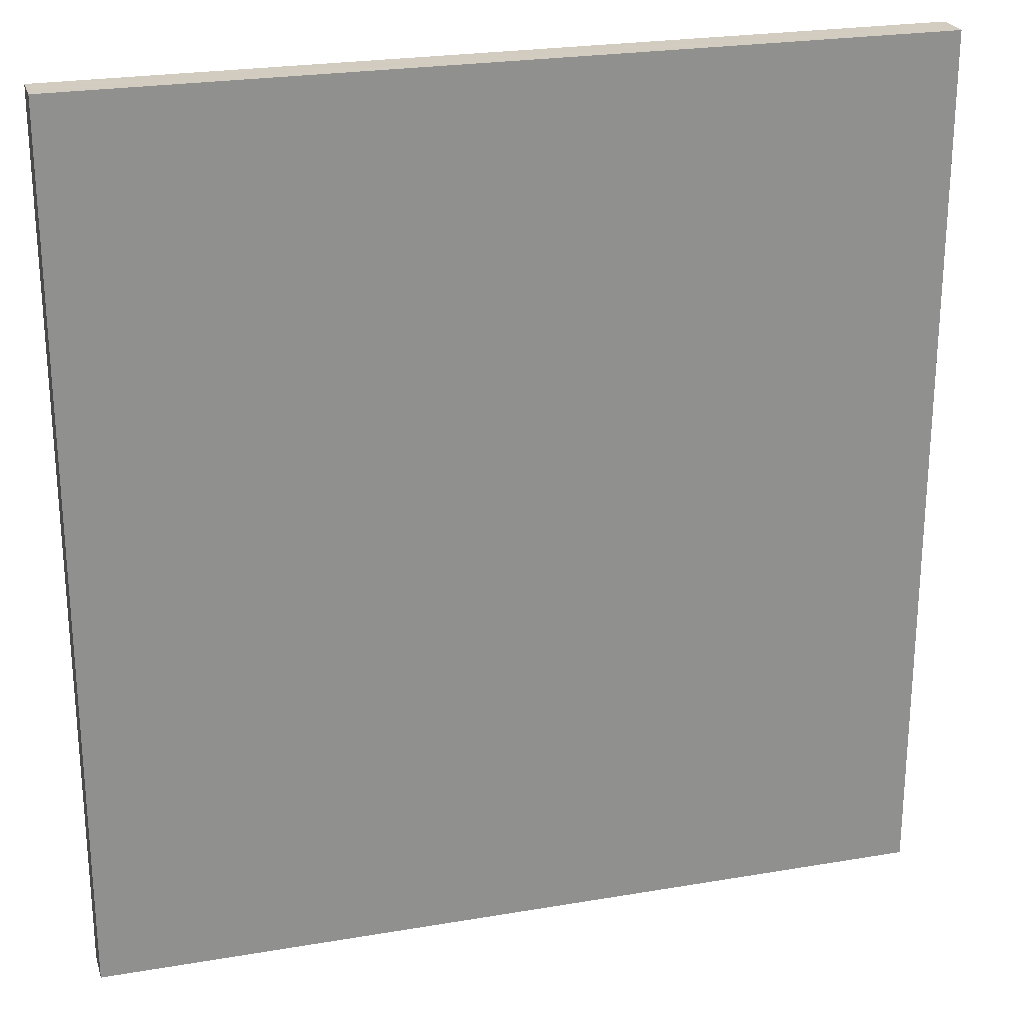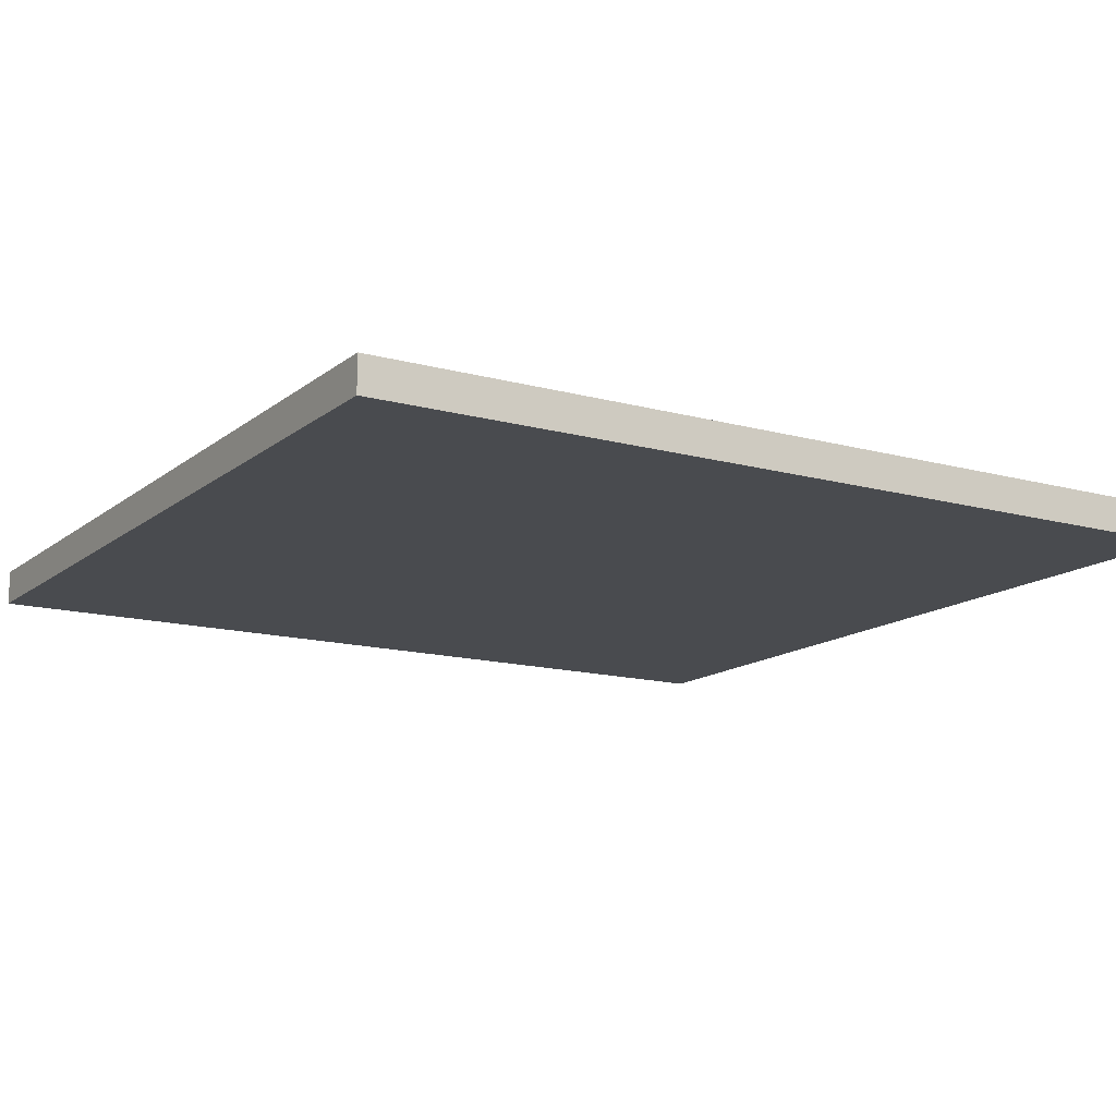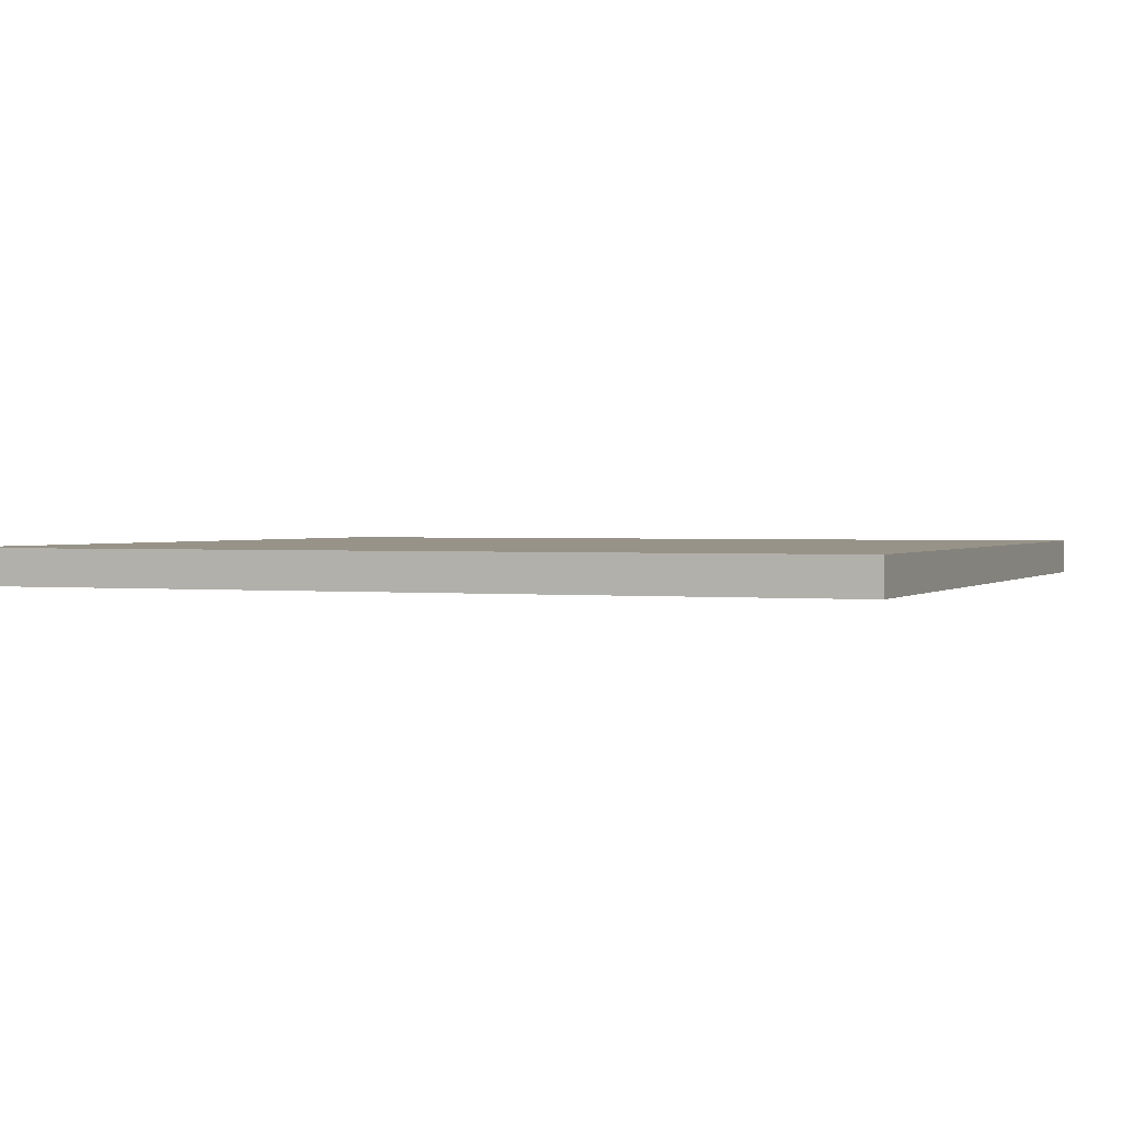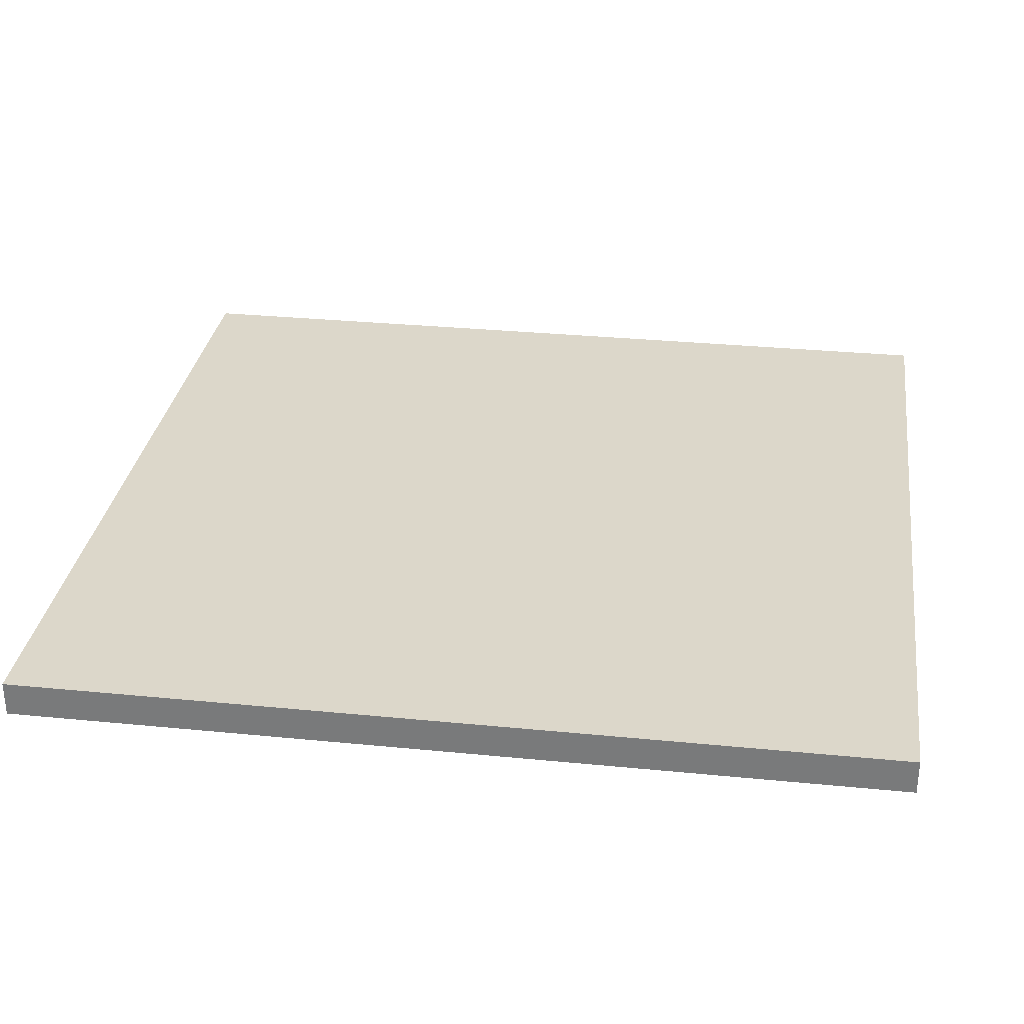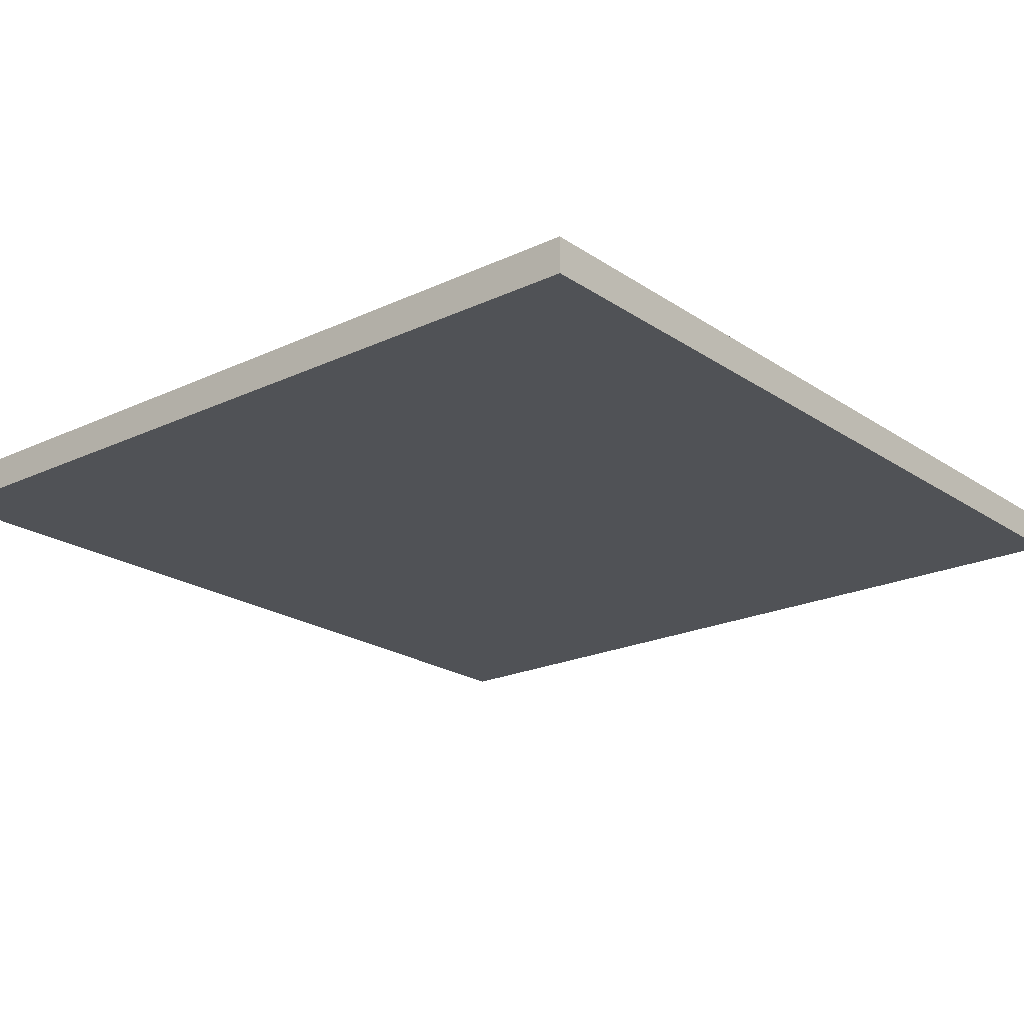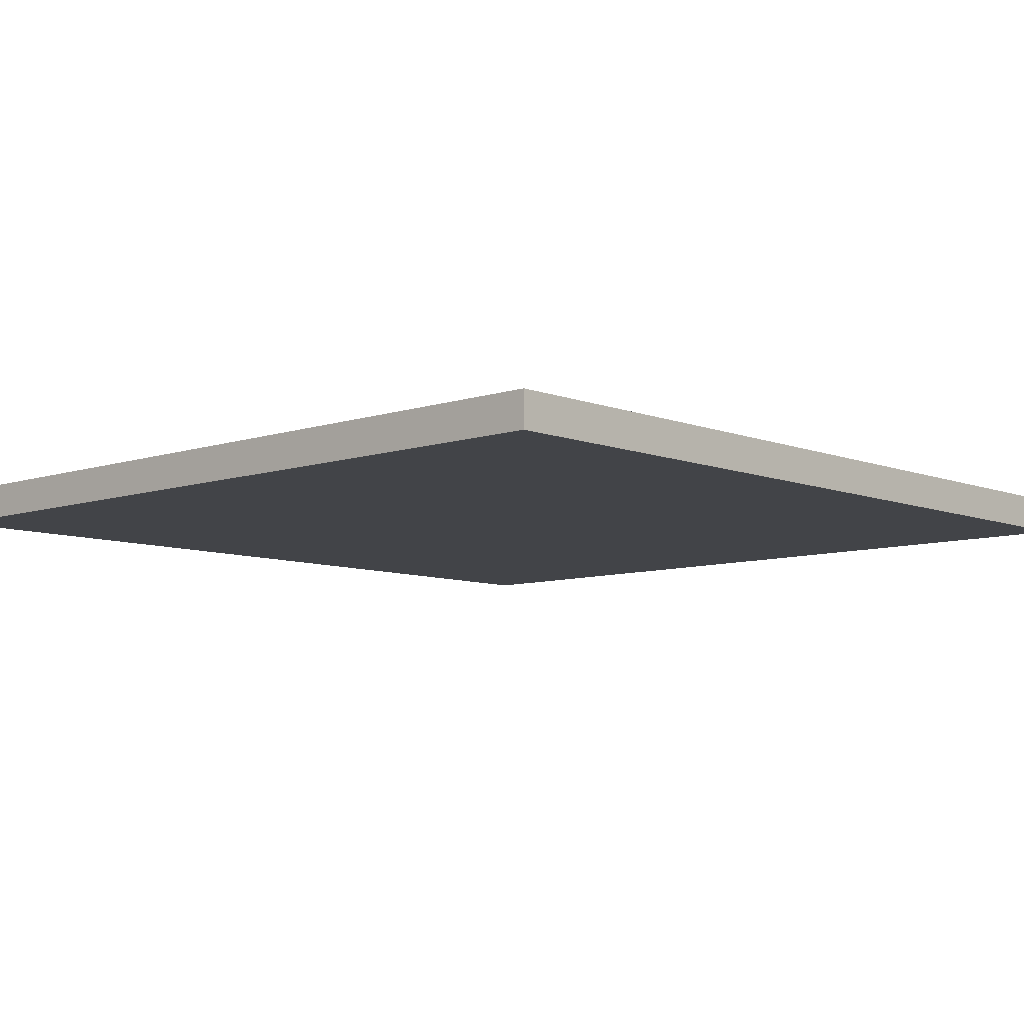
<metadata>
{"format":"obj","ext":"obj","renderer":"f3d","projection":"perspective","resolution":1024,"background":"white","views":[{"elev":24.3,"azim":-15.7,"up":"+Z"},{"elev":-14.1,"azim":58.7,"up":"+Y"},{"elev":1.3,"azim":-68.3,"up":"+Y"},{"elev":30.8,"azim":-81.9,"up":"+Y"},{"elev":-21.1,"azim":-140.0,"up":"+Y"},{"elev":-8.1,"azim":42.9,"up":"+Y"}]}
</metadata>
<code>
v -24 23 1
v 24 23 1
v -24 25 1
v 24 25 1
v -24 23 51
v 24 23 51
v -24 25 51
v 24 25 51
f 1 3 4
f 4 2 1
f 5 6 8
f 8 7 5
f 1 2 6
f 6 5 1
f 2 4 8
f 8 6 2
f 4 3 7
f 7 8 4
f 3 1 5
f 5 7 3

</code>
